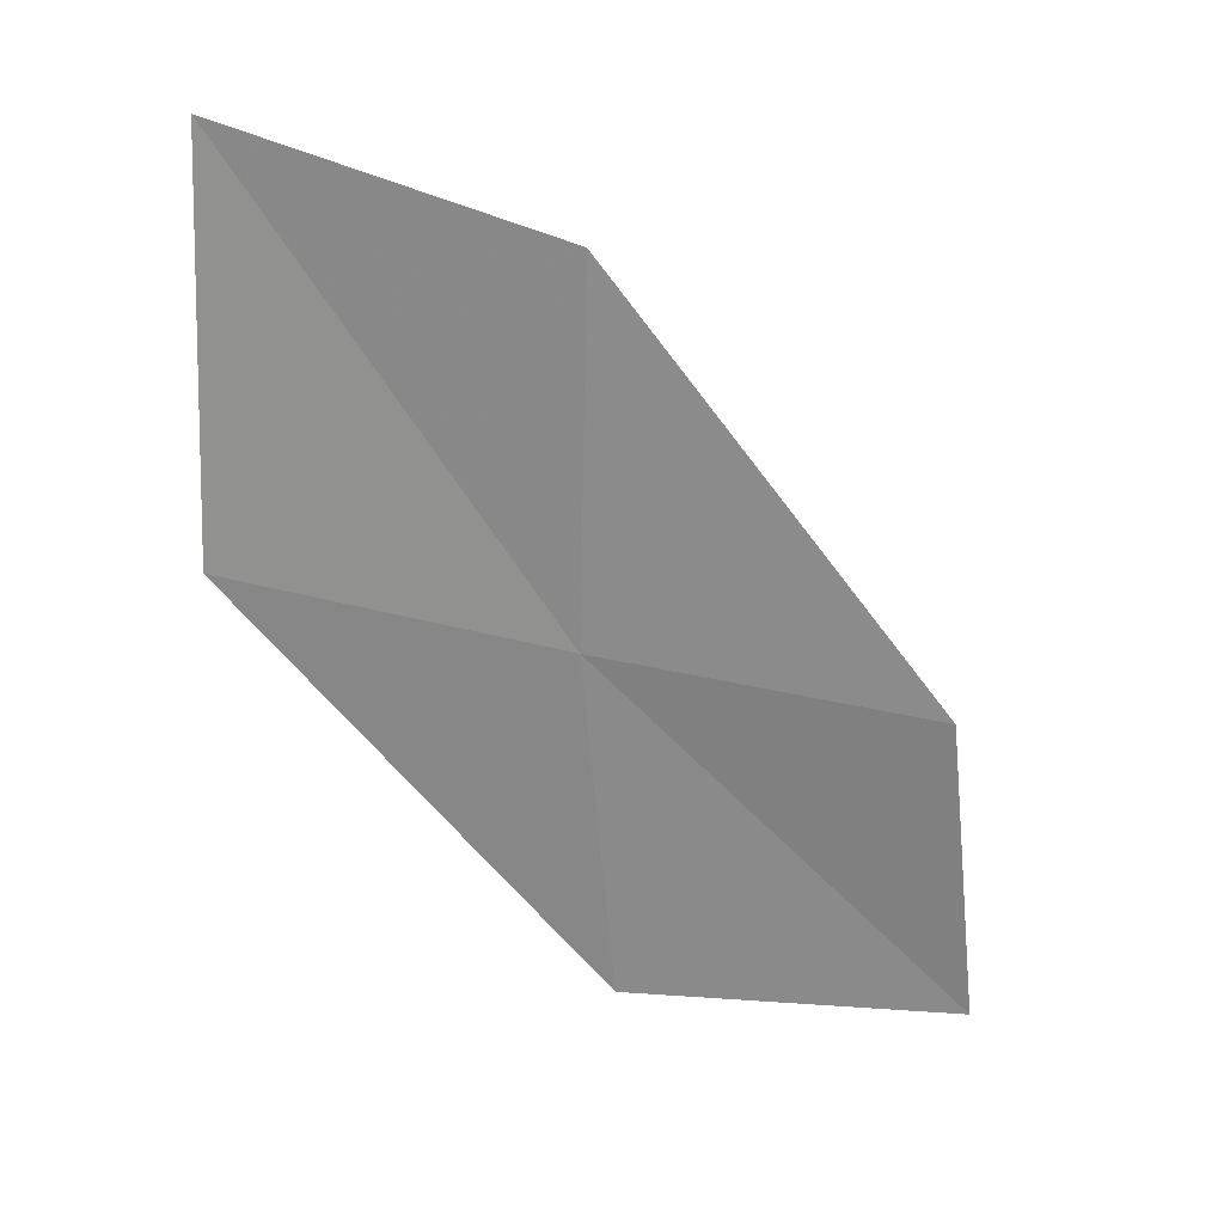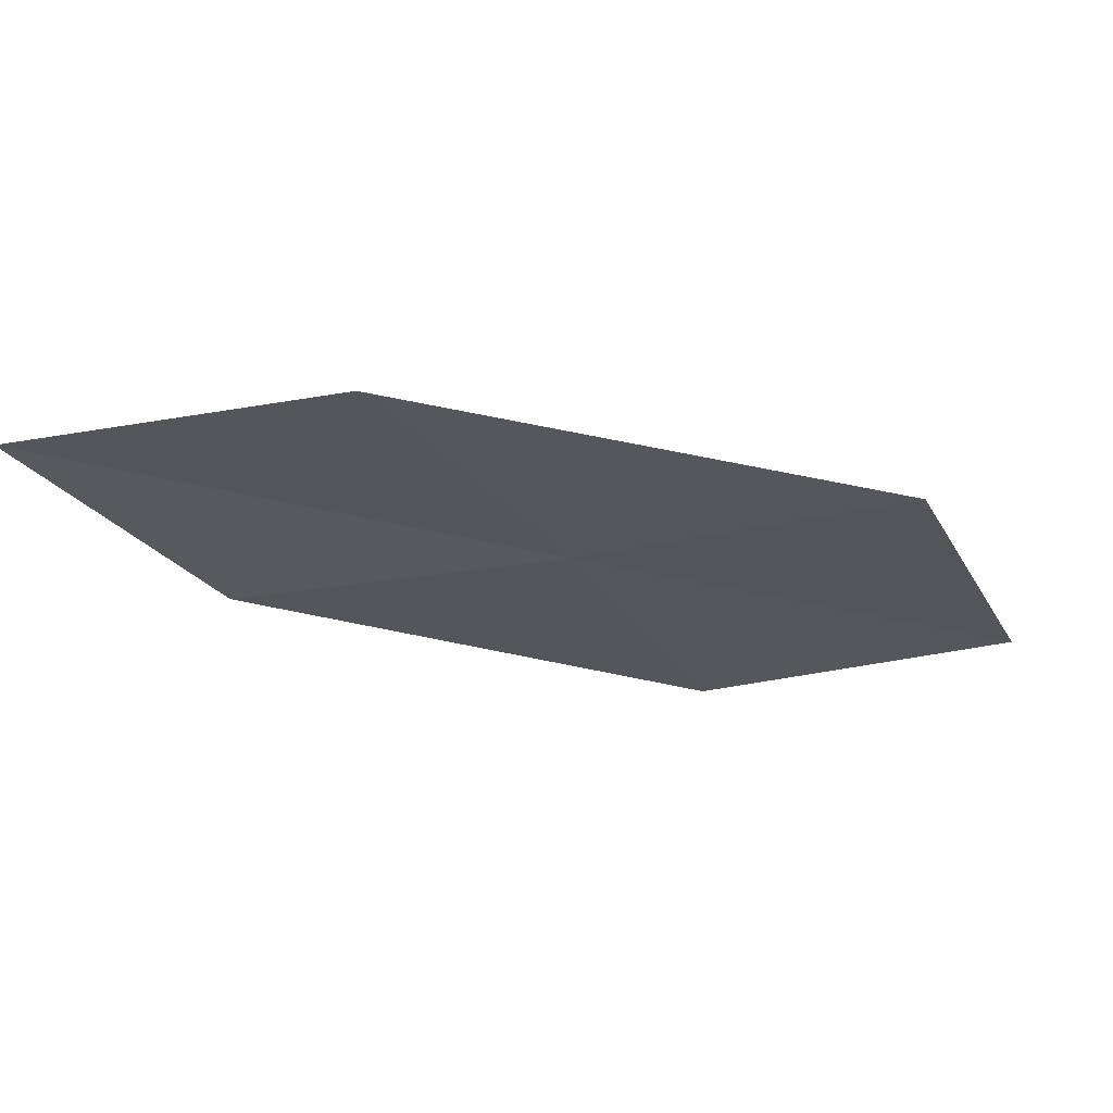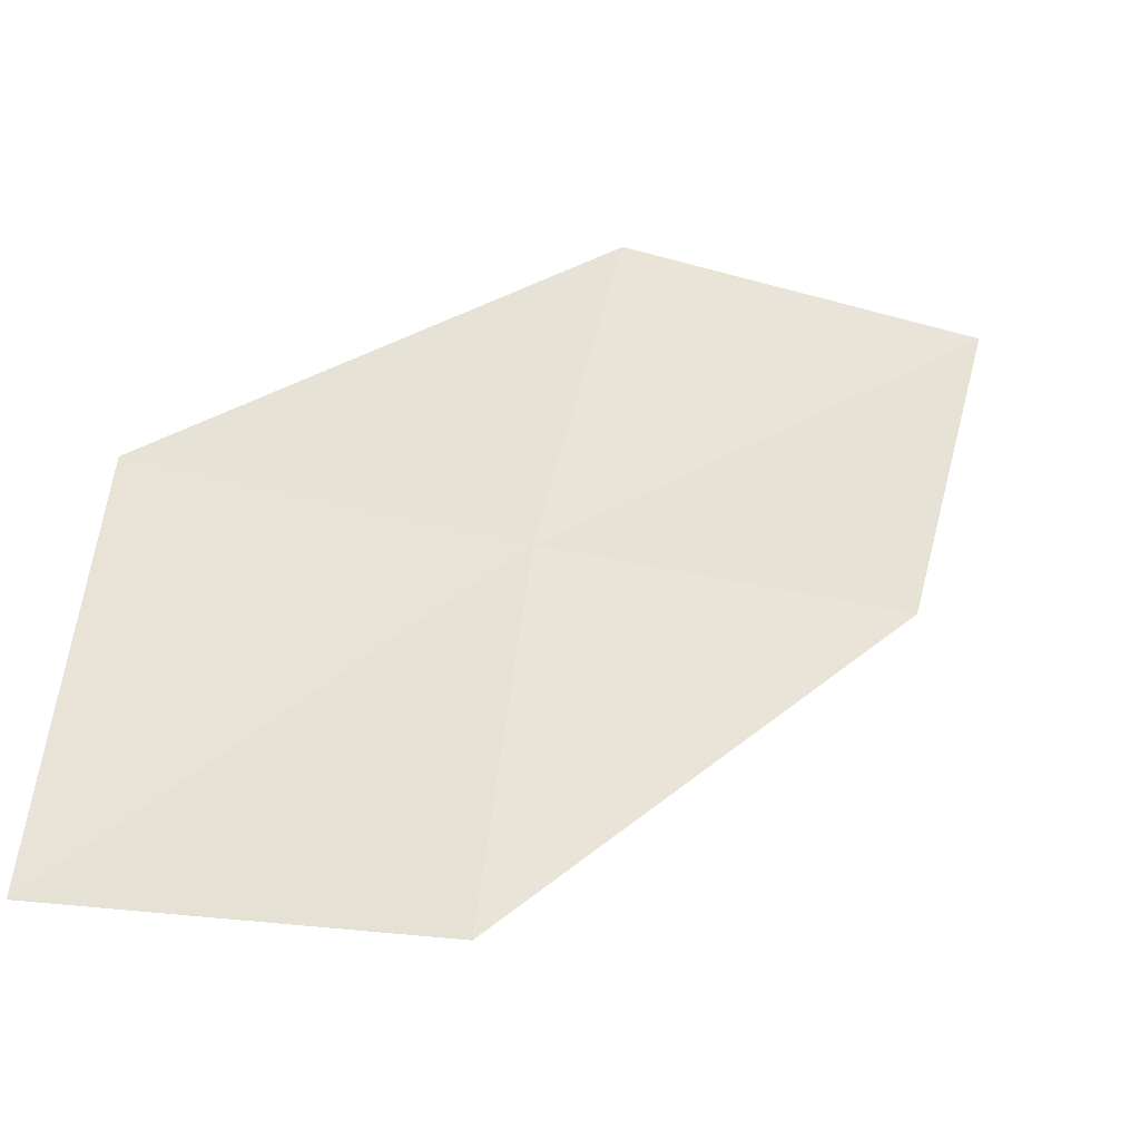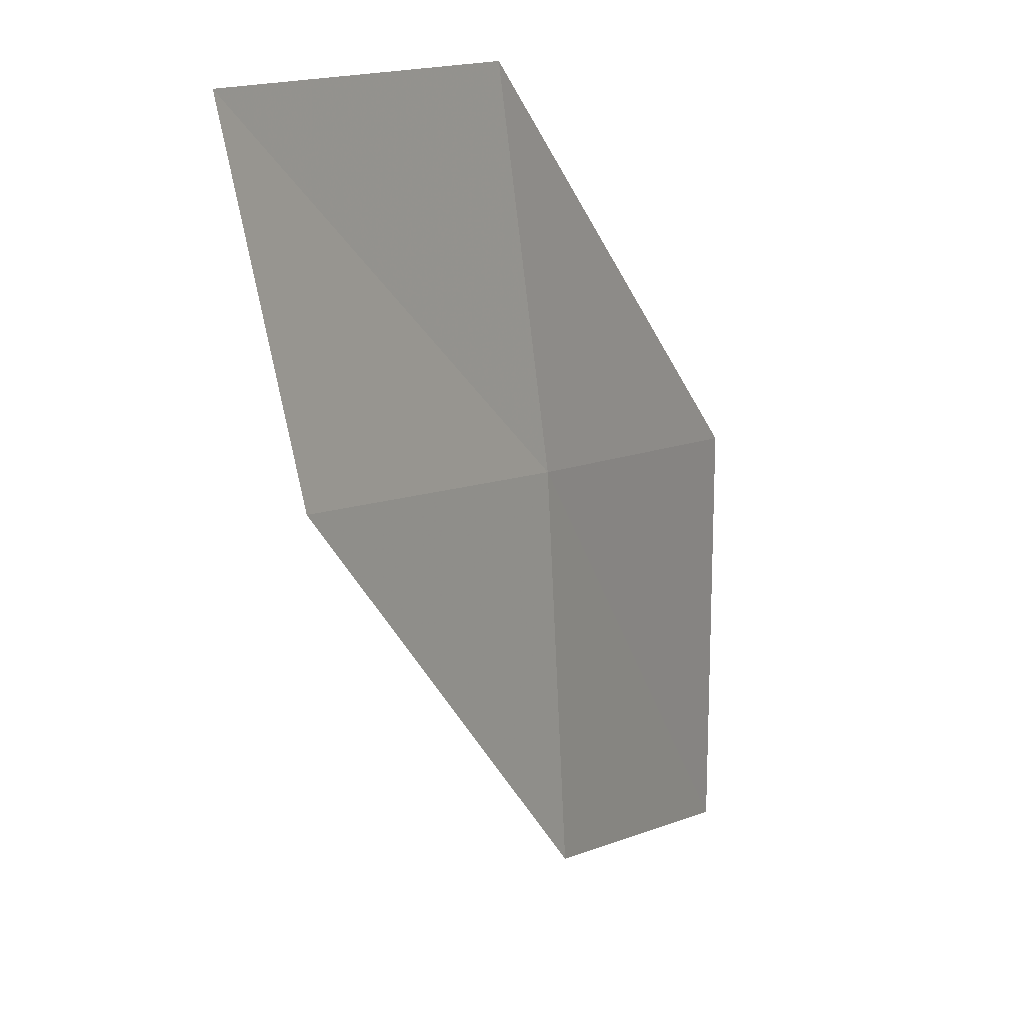
<metadata>
{"format":"obj","ext":"obj","renderer":"f3d","projection":"perspective","resolution":1024,"background":"white","views":[{"elev":-62.4,"azim":-8.2,"up":"+Z"},{"elev":-26.8,"azim":-163.8,"up":"+Z"},{"elev":-36.6,"azim":-19.8,"up":"+Y"},{"elev":11.4,"azim":124.2,"up":"+Y"}]}
</metadata>
<code>
v -16.59 -0.9625 2.018
v -16.21 0.6901 1.993
v -14.61 0.6238 2.043
v -15 -0.8694 1.988
v -18.16 -1.054 2.127
v -16.8 -2.685 2.063
v -18.35 -2.932 2.251
f 1 3 2
f 1 4 3
f 1 2 5
f 1 6 4
f 1 5 7
f 1 7 6

</code>
